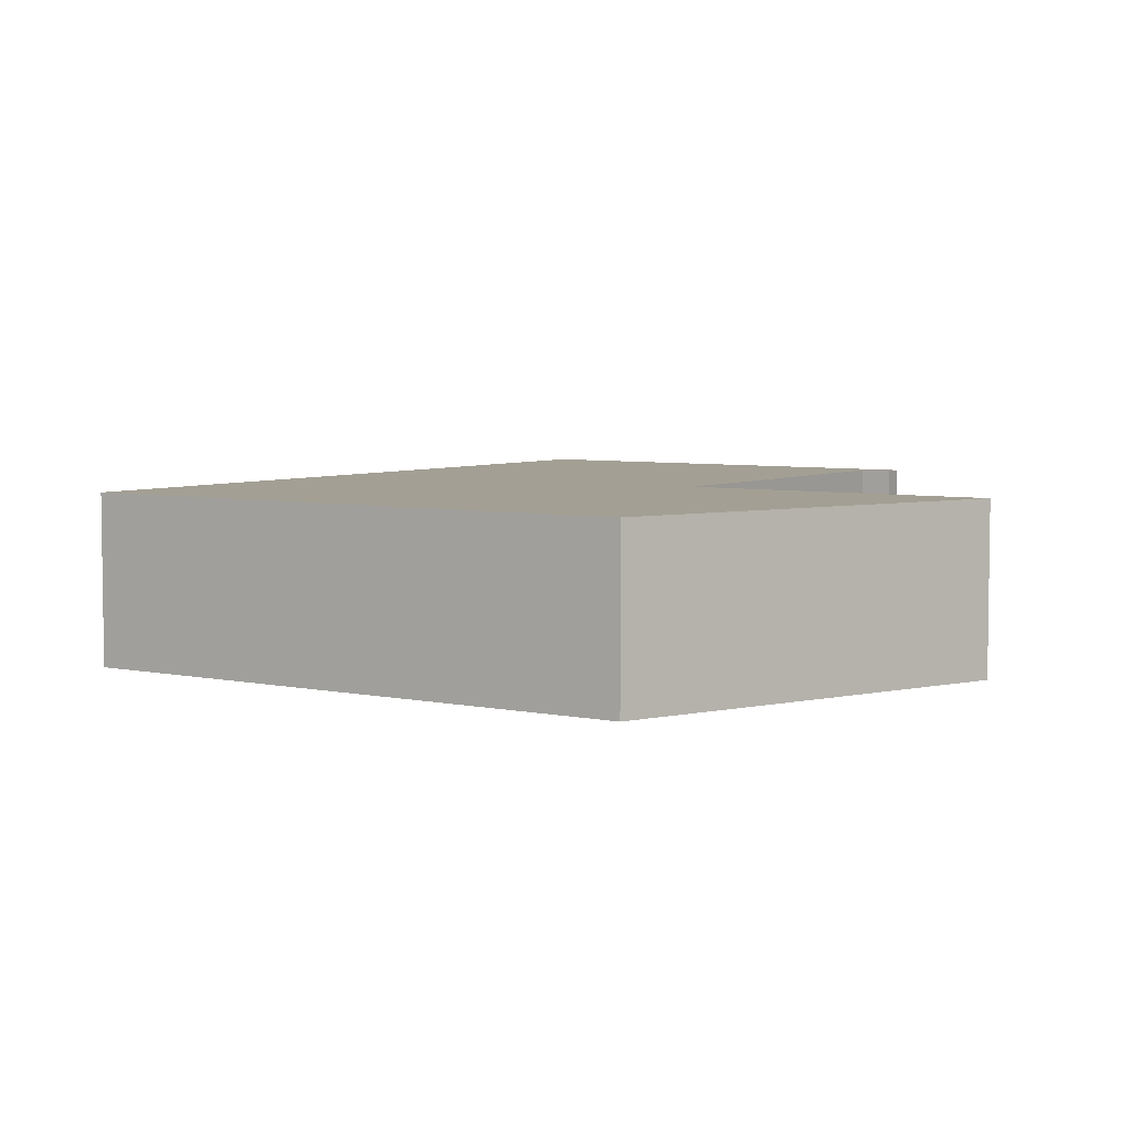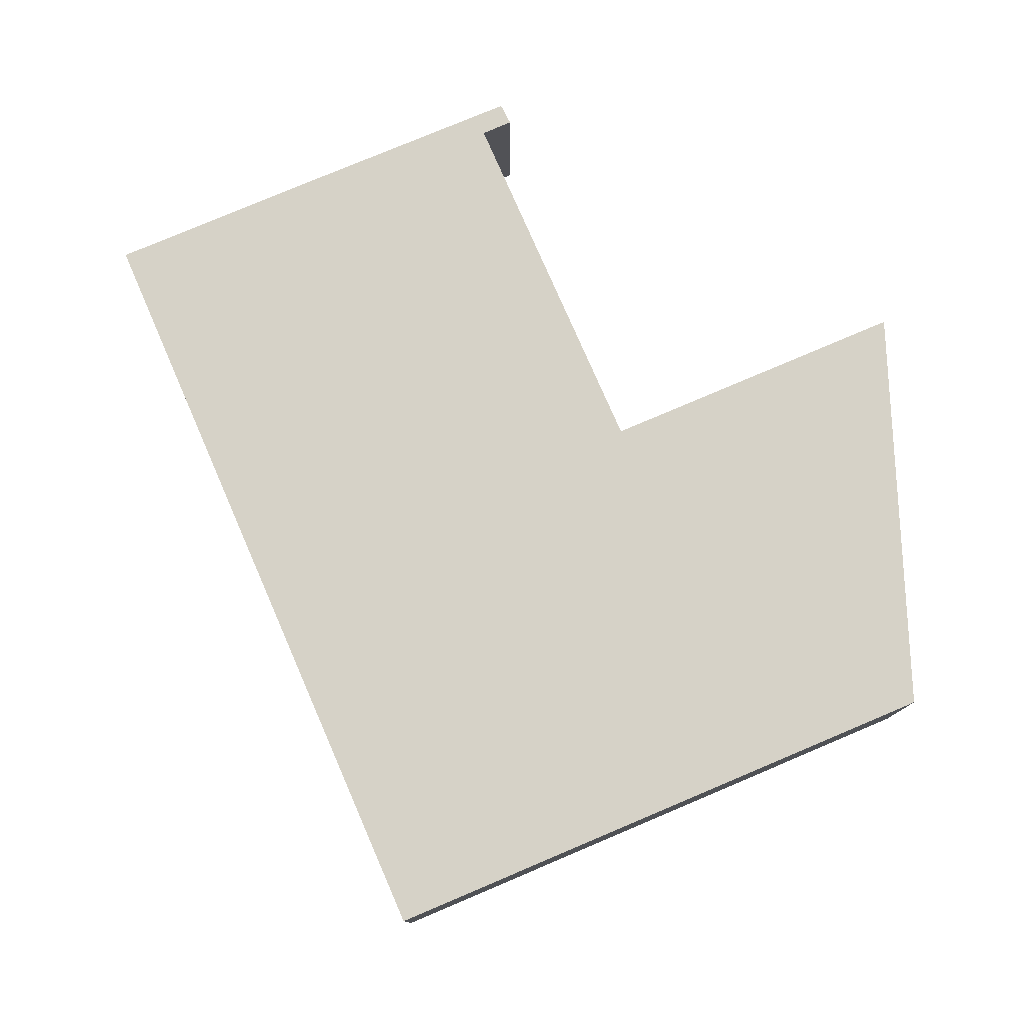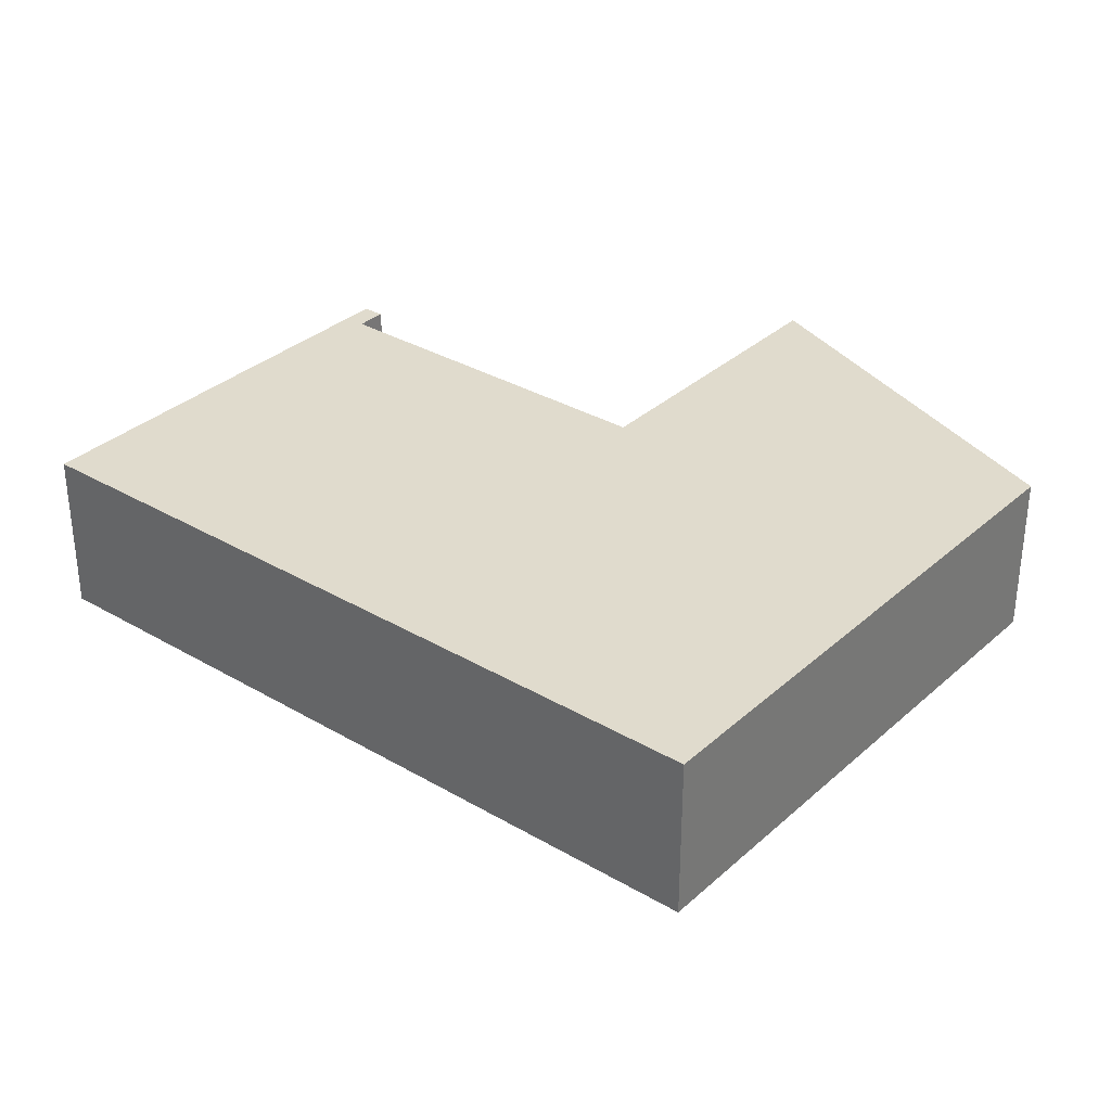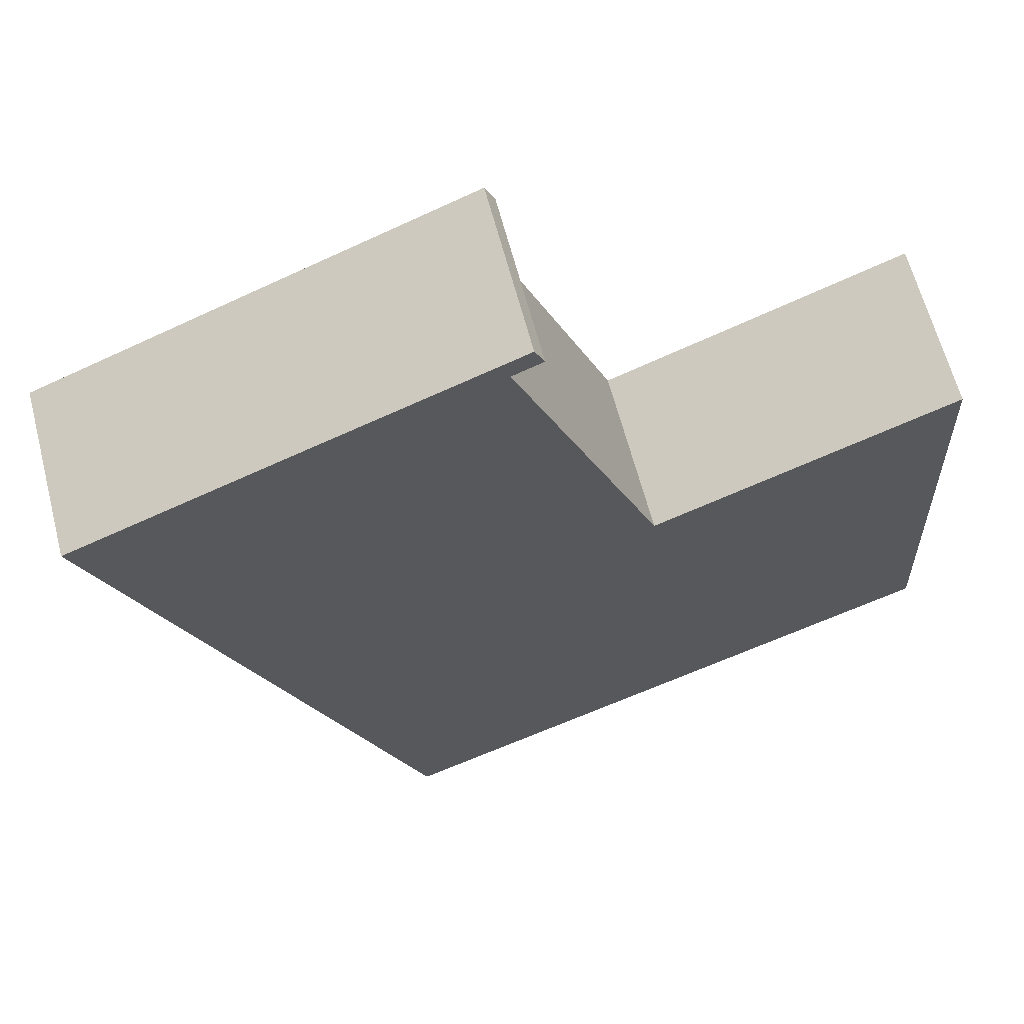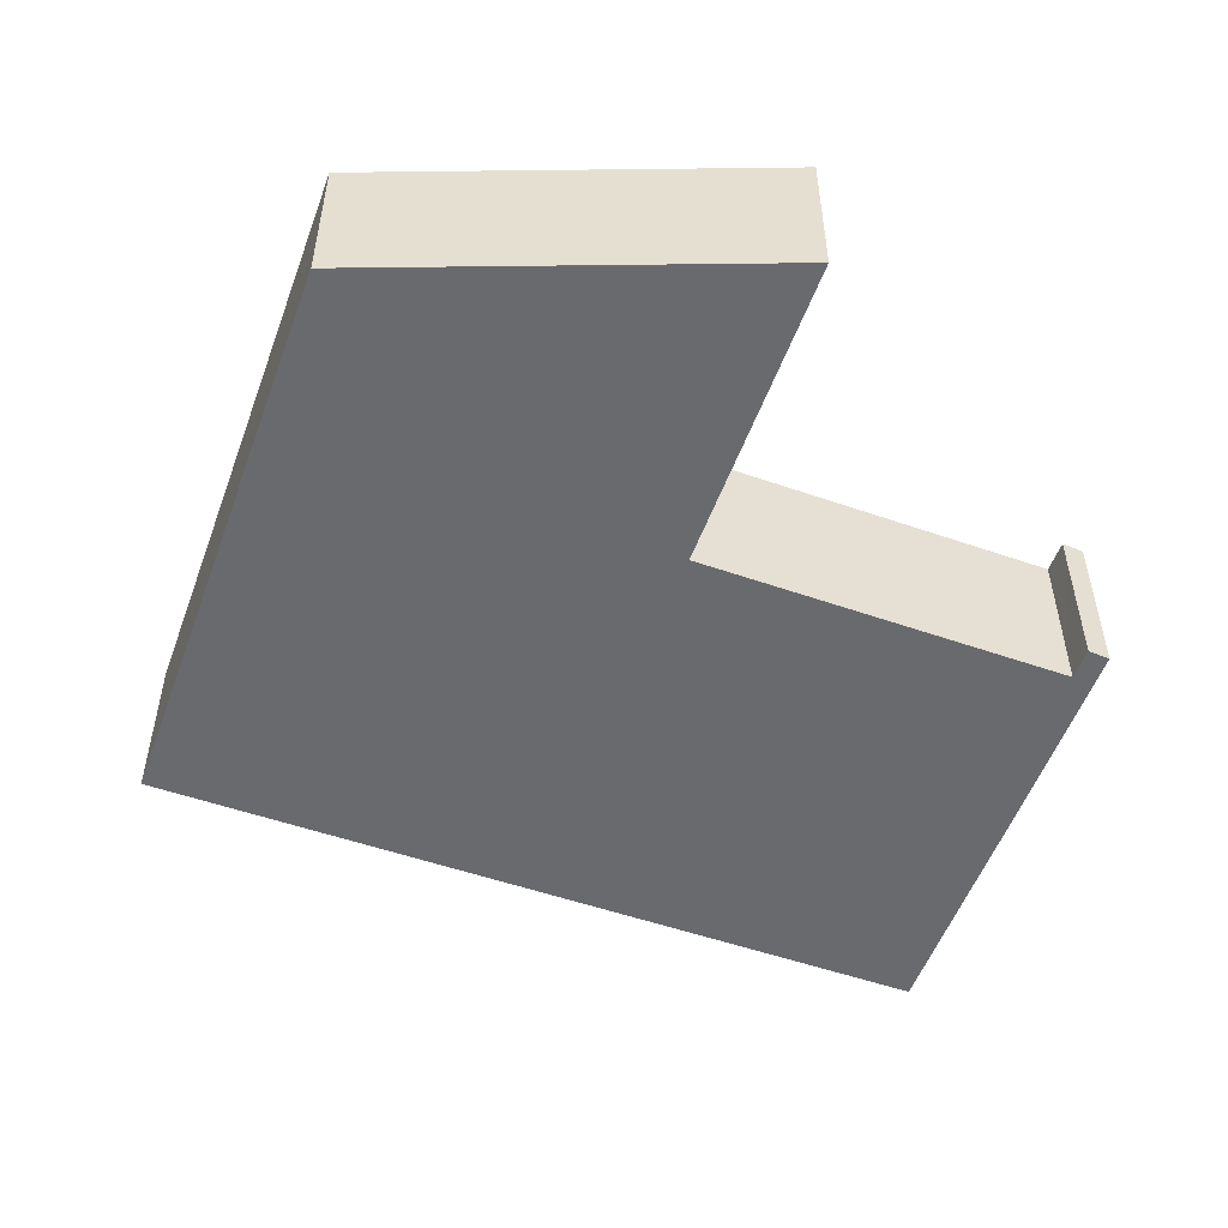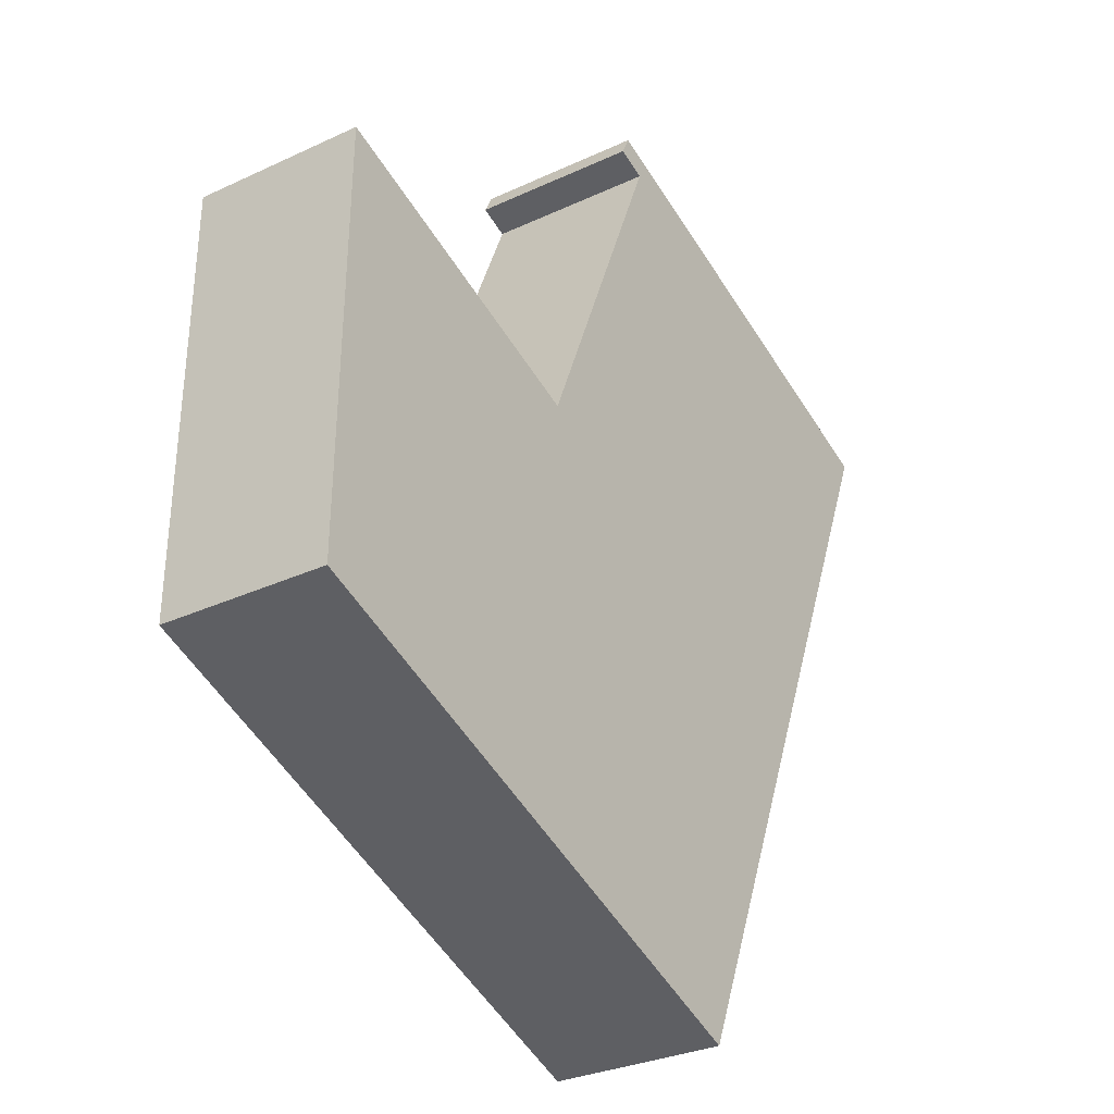
<metadata>
{"format":"obj","ext":"obj","renderer":"f3d","projection":"perspective","resolution":1024,"background":"white","views":[{"elev":5.3,"azim":-124.1,"up":"+Y"},{"elev":78.5,"azim":178.8,"up":"+Y"},{"elev":33.2,"azim":151.2,"up":"+Y"},{"elev":63.0,"azim":165.5,"up":"+Z"},{"elev":-53.0,"azim":-88.1,"up":"+Y"},{"elev":-29.7,"azim":-55.4,"up":"+Z"}]}
</metadata>
<code>
v  8.93 3.512 14.31
v  9.243 3.512 13.68
v  8.729 3.512 13.89
v  9.353 3.512 13.64
v  0.184 3.512 8.823
v  1.954 3.512 -0.779
v  0 3.512 2.15e-16
v  3.121 3.512 -1.244
v  11.44 3.512 -4.561
v  6.251 3.512 6.388
v  6.347 3.512 6.35
v  14.61 3.512 3.159
v  6.383 3.512 6.437
v  17.74 3.512 10.81
v  9.42 3.512 14.12
v  17.5 3.512 10.91
v  13.12 3.512 12.66
v  0.184 -5.403e-16 8.823
v  6.251 -3.912e-16 6.388
v  6.347 -3.888e-16 6.35
v  8.93 -8.762e-16 14.31
v  9.42 -8.644e-16 14.12
v  13.12 -7.75e-16 12.66
v  17.5 -6.678e-16 10.91
v  17.74 -6.619e-16 10.81
v  9.353 -8.352e-16 13.64
v  6.383 -3.942e-16 6.437
v  0 0 0
v  8.729 -8.506e-16 13.89
v  9.243 -8.379e-16 13.68
v  11.44 2.793e-16 -4.561
v  3.121 7.617e-17 -1.244
v  1.954 4.77e-17 -0.779
v  14.61 -1.934e-16 3.159
g defaultobject
f 1 2 3
f 2 1 4
f 5 6 7
f 6 5 8
f 8 5 9
f 9 5 10
f 9 10 11
f 9 11 12
f 12 11 13
f 12 13 4
f 12 4 14
f 14 4 1
f 14 1 15
f 14 15 16
f 16 15 17
f 18 10 5
f 10 18 19
f 10 19 11
f 11 19 20
f 21 15 1
f 15 21 17
f 17 21 22
f 17 22 23
f 17 23 16
f 16 23 24
f 16 24 14
f 14 24 25
f 20 13 11
f 13 20 4
f 4 20 26
f 26 20 27
f 28 5 7
f 5 28 18
f 26 2 4
f 2 26 3
f 3 26 29
f 29 26 30
f 31 8 9
f 8 31 32
f 8 32 6
f 6 32 33
f 6 33 7
f 7 33 28
f 29 1 3
f 1 29 21
f 25 12 14
f 12 25 34
f 12 34 9
f 9 34 31
f 29 26 21
f 26 29 30
f 24 34 25
f 34 24 23
f 34 23 22
f 34 22 26
f 26 22 21
f 34 26 27
f 34 27 31
f 31 27 20
f 31 20 19
f 31 19 18
f 31 18 32
f 32 18 28
f 32 28 33

</code>
